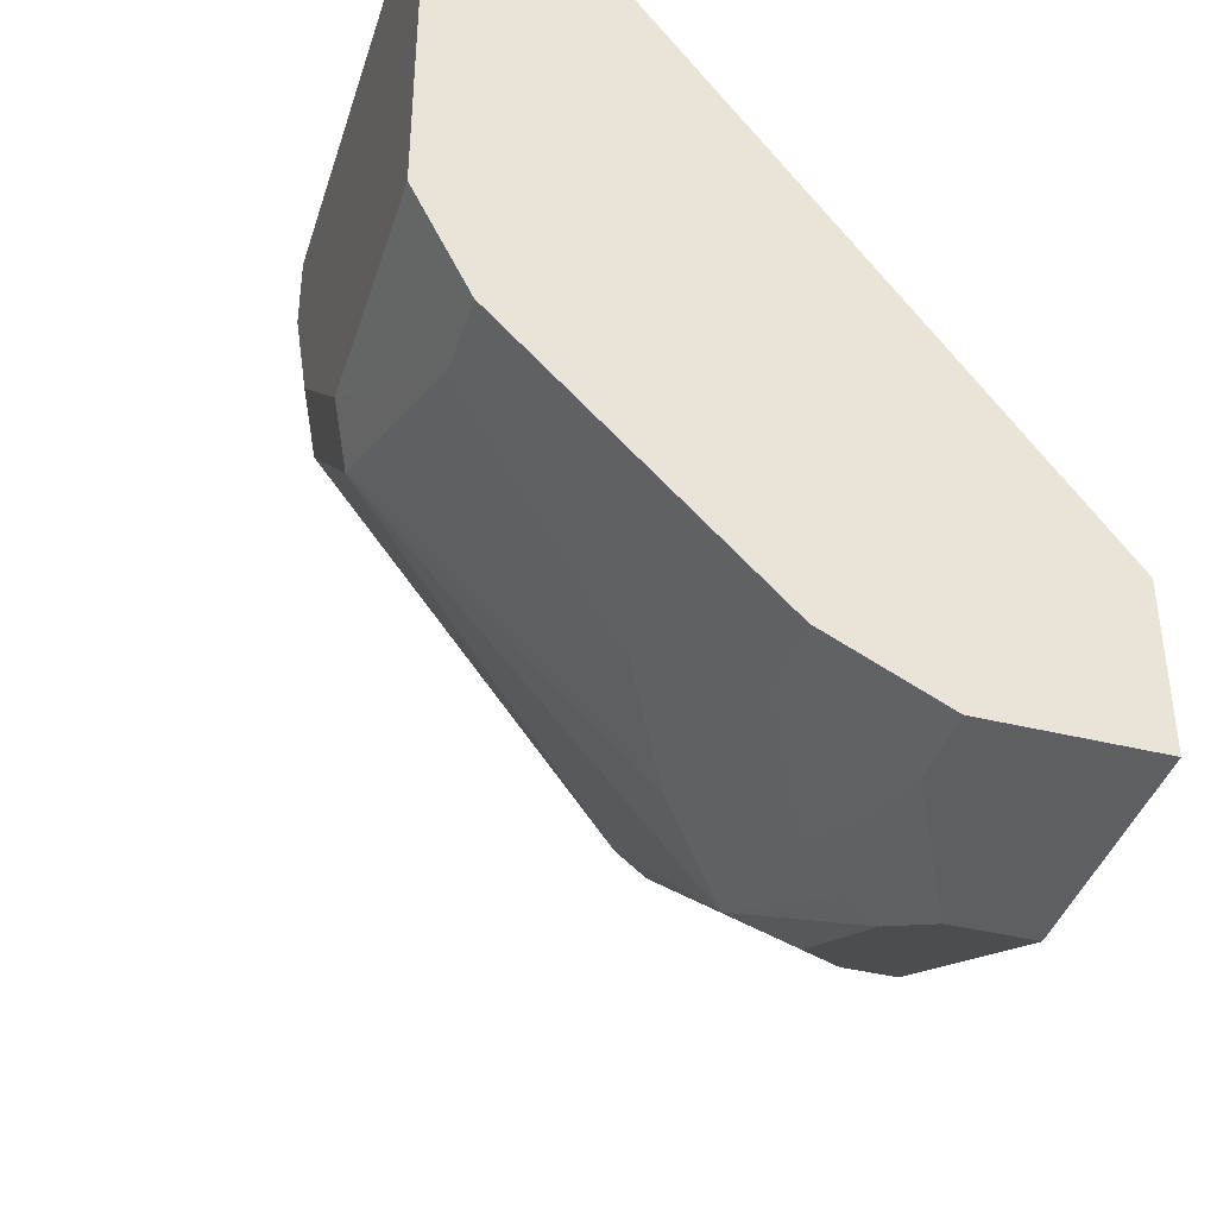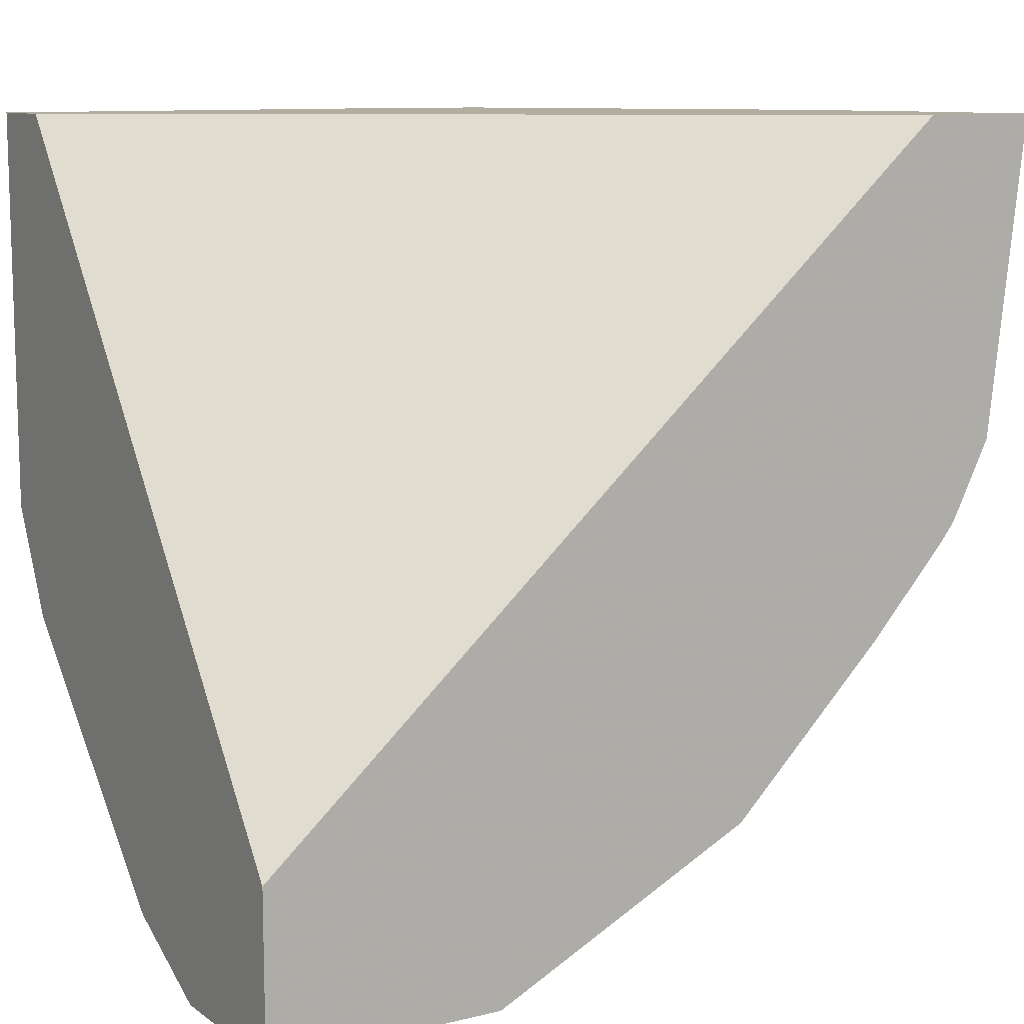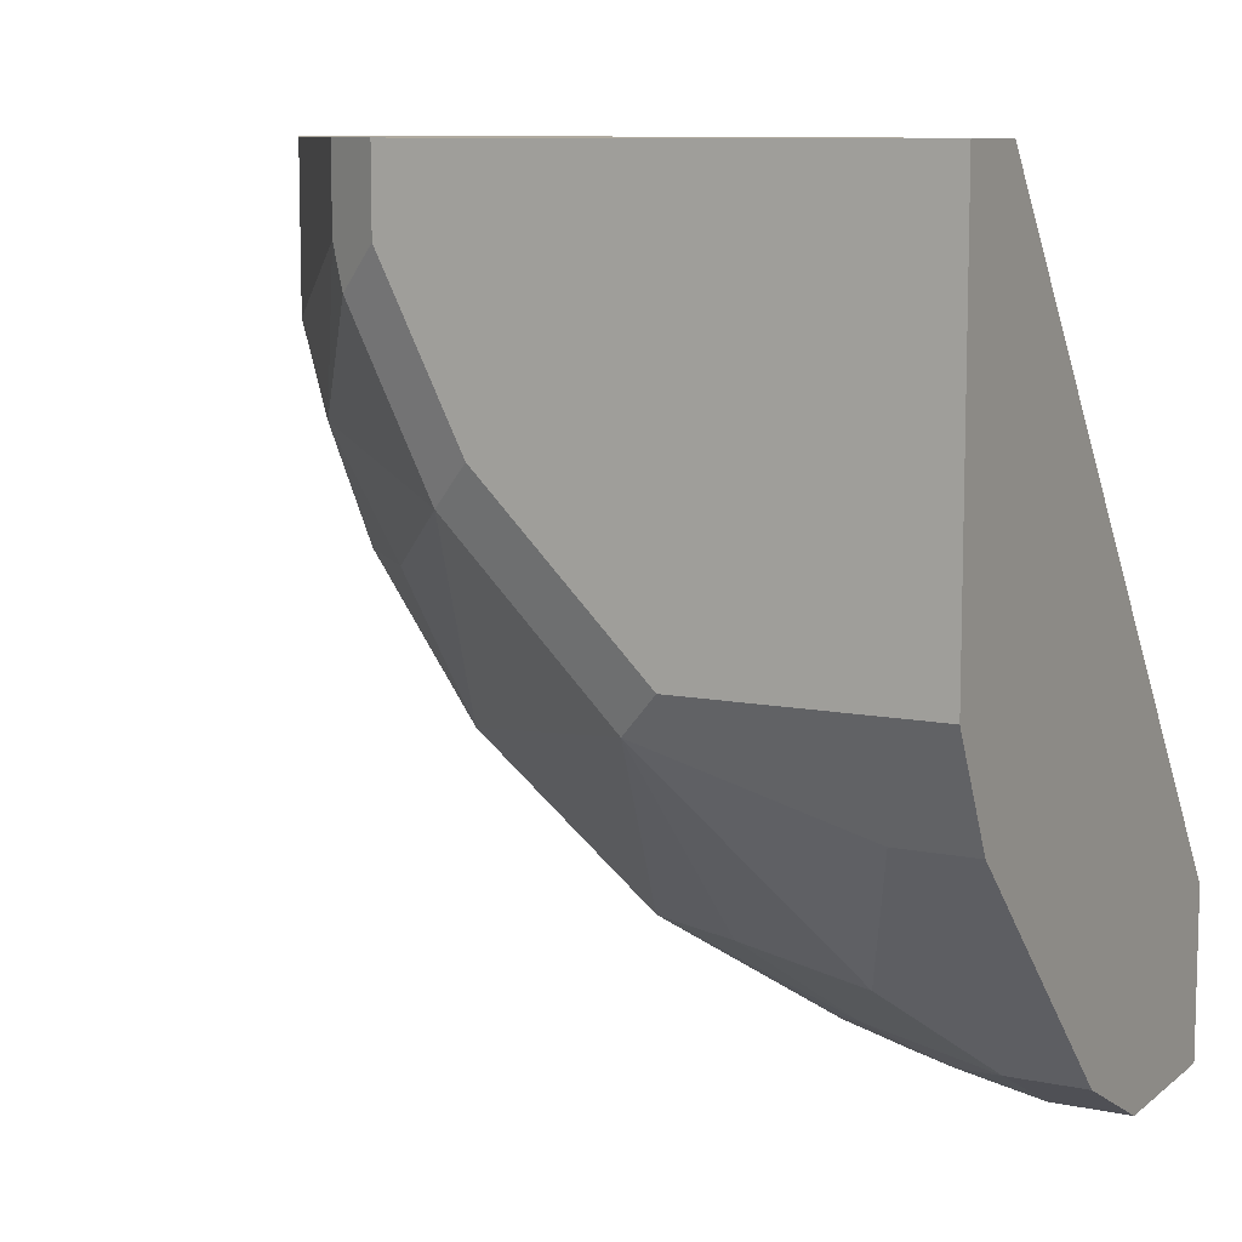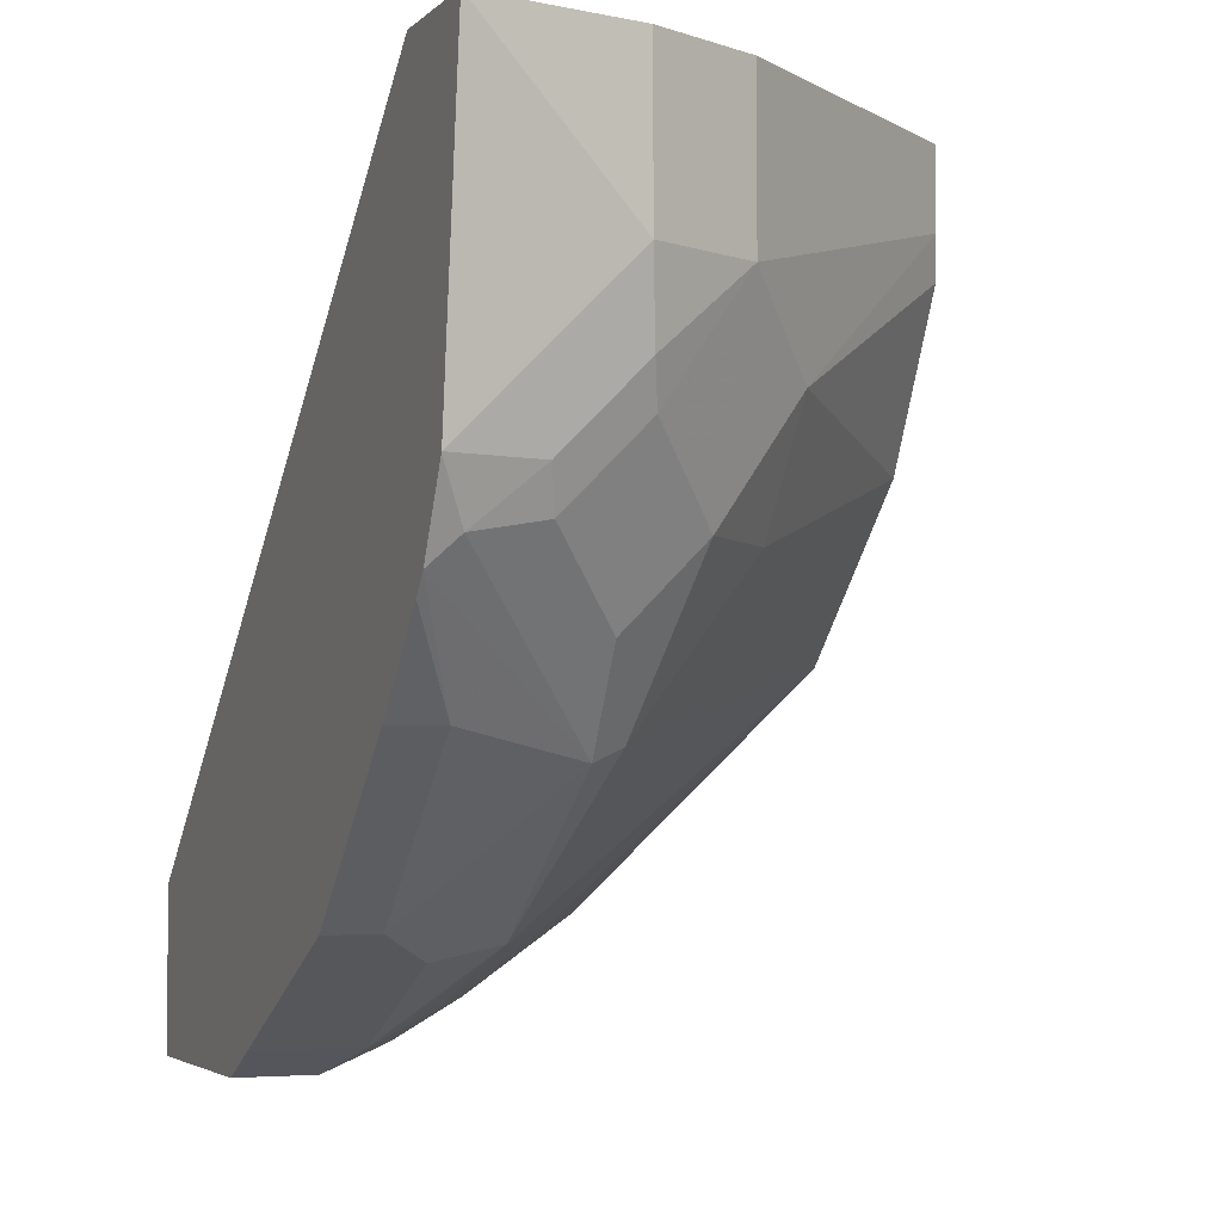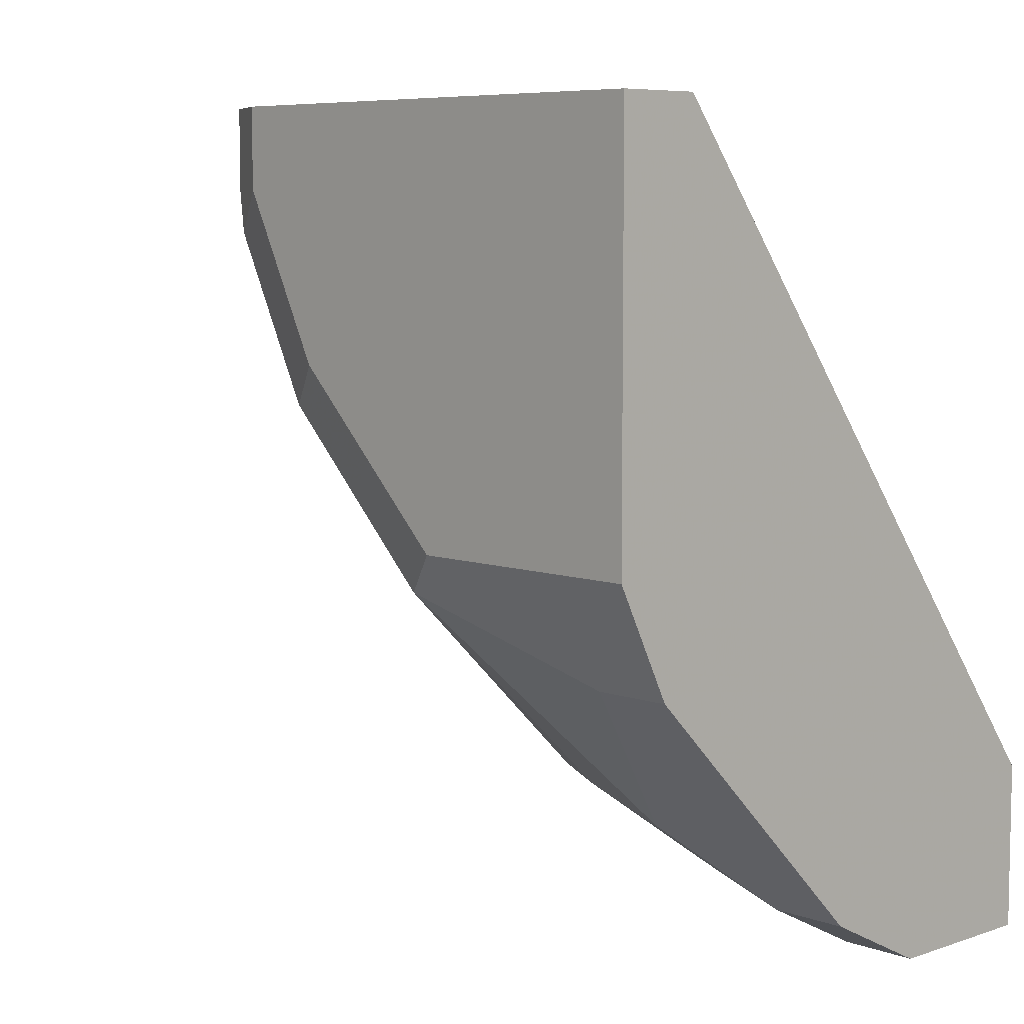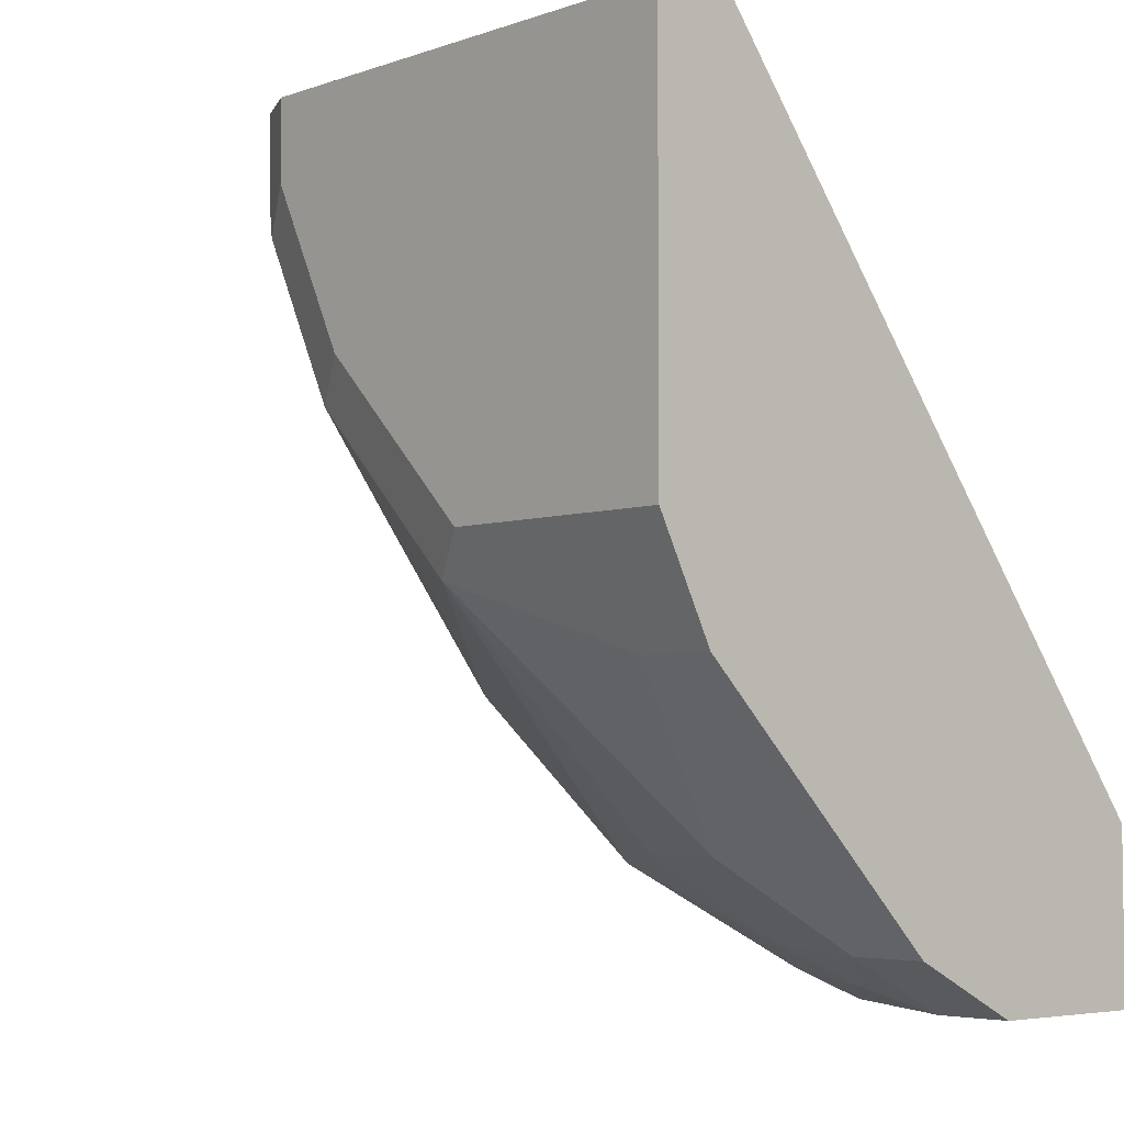
<metadata>
{"format":"obj","ext":"obj","renderer":"f3d","projection":"perspective","resolution":1024,"background":"white","views":[{"elev":-40.1,"azim":-107.0,"up":"+Y"},{"elev":10.5,"azim":-31.2,"up":"+Y"},{"elev":9.4,"azim":-151.5,"up":"+Y"},{"elev":-3.7,"azim":68.0,"up":"+Y"},{"elev":7.0,"azim":-134.1,"up":"+Y"},{"elev":-4.7,"azim":-132.1,"up":"+Y"}]}
</metadata>
<code>
v 0.001247 -0.0008315 -0.9489
v 0.001247 -0.0008521 -0.9704
v 0.001247 -0.1687 -0.8229
v 0.1894 -0.0008521 -0.8229
v 0.2208 -0.0008521 -0.8229
v 0.211 -0.0008521 -0.865
v 0.1969 -0.0008521 -0.8931
v 0.1406 -0.0008521 -0.9634
v 0.1266 -0.0008521 -0.9704
v 0.001247 -0.1055 -0.9704
v 0.001247 -0.211 -0.8229
v 0.211 -0.08424 -0.8229
v 0.211 -0.0633 -0.8439
v 0.211 -0.0422 -0.865
v 0.1969 -0.0422 -0.8931
v 0.1406 -0.02111 -0.9634
v 0.1266 -0.02111 -0.9704
v 0.001247 -0.1336 -0.9564
v 0.0633 -0.1055 -0.9704
v 0.001247 -0.211 -0.865
v 0.0633 -0.211 -0.8229
v 0.2109 -0.0844 -0.8229
v 0.2057 -0.0633 -0.8676
v 0.2004 -0.07385 -0.8702
v 0.1793 -0.09494 -0.8913
v 0.1758 -0.0633 -0.9142
v 0.1371 -0.03166 -0.9652
v 0.1055 -0.0633 -0.9704
v 0.02111 -0.1336 -0.9564
v 0.001247 -0.1969 -0.8931
v 0.0844 -0.0844 -0.9704
v 0.07385 -0.116 -0.9652
v 0.0633 -0.1195 -0.9634
v 0.02111 -0.211 -0.865
v 0.0633 -0.211 -0.8439
v 0.07737 -0.2039 -0.8229
v 0.2108 -0.08469 -0.8229
v 0.2039 -0.09845 -0.8298
v 0.2057 -0.0844 -0.8465
v 0.2004 -0.09494 -0.8491
v 0.1793 -0.116 -0.8702
v 0.1617 -0.1406 -0.872
v 0.1582 -0.1371 -0.8808
v 0.1582 -0.09494 -0.9124
v 0.116 -0.07385 -0.9652
v 0.09496 -0.09494 -0.9652
v 0.02111 -0.1969 -0.8931
v 0.04221 -0.1758 -0.9142
v 0.0844 -0.1758 -0.8931
v 0.116 -0.1793 -0.8702
v 0.04221 -0.2057 -0.8676
v 0.07737 -0.2039 -0.8509
v 0.1053 -0.1899 -0.8229
v 0.2005 -0.1053 -0.8229
v 0.1547 -0.1547 -0.8368
v 0.1336 -0.1758 -0.8368
v 0.1195 -0.1828 -0.8509
v 0.1758 -0.1336 -0.8368
v 0.0633 -0.1969 -0.872
v 0.07385 -0.2004 -0.8597
v 0.1264 -0.1794 -0.8229
v 0.1964 -0.1105 -0.8229
v 0.1547 -0.1547 -0.8229
v 0.1336 -0.1758 -0.8229
v 0.1758 -0.1336 -0.8229
f 28 45 46
f 28 46 31
f 29 33 48
f 35 51 52
f 29 48 47
f 32 49 48
f 32 46 43
f 34 51 35
f 32 43 50
f 32 50 49
f 34 47 51
f 58 62 65
f 32 48 33
f 26 45 27
f 24 41 25
f 25 44 26
f 25 43 44
f 25 42 43
f 25 41 42
f 24 40 41
f 24 39 40
f 23 39 24
f 22 39 23
f 22 38 39
f 22 37 38
f 21 52 36
f 21 35 52
f 36 52 53
f 26 44 45
f 37 54 38
f 56 61 57
f 38 54 42
f 20 47 34
f 56 64 61
f 55 64 56
f 55 63 64
f 55 65 63
f 55 58 65
f 54 62 58
f 52 61 53
f 52 57 61
f 51 60 52
f 51 59 60
f 50 60 59
f 50 52 60
f 38 40 39
f 50 57 52
f 47 59 51
f 47 49 59
f 47 48 49
f 43 46 45
f 43 45 44
f 42 58 55
f 42 54 58
f 42 50 43
f 42 57 50
f 42 56 57
f 42 55 56
f 38 41 40
f 38 42 41
f 49 50 59
f 20 30 47
f 27 45 28
f 19 32 33
f 3 54 37
f 3 62 54
f 3 65 62
f 3 63 65
f 3 64 63
f 3 61 64
f 3 53 61
f 3 36 53
f 3 21 36
f 3 11 21
f 2 19 10
f 2 31 19
f 2 28 31
f 3 37 22
f 2 9 17
f 1 8 9
f 1 7 8
f 1 6 7
f 1 5 6
f 1 4 5
f 1 3 4
f 1 11 3
f 1 20 11
f 1 30 20
f 1 18 30
f 1 10 18
f 1 2 10
f 19 33 29
f 1 9 2
f 3 22 12
f 2 17 28
f 3 5 4
f 19 46 32
f 3 12 5
f 19 31 46
f 18 47 30
f 18 29 47
f 17 27 28
f 16 26 27
f 16 27 17
f 15 26 16
f 15 24 25
f 15 23 24
f 14 23 15
f 14 22 23
f 13 22 14
f 12 22 13
f 15 25 26
f 11 35 21
f 5 12 13
f 5 14 6
f 6 14 15
f 6 15 7
f 7 15 16
f 7 16 8
f 5 13 14
f 8 17 9
f 10 19 29
f 10 29 18
f 11 20 34
f 11 34 35
f 8 16 17

</code>
